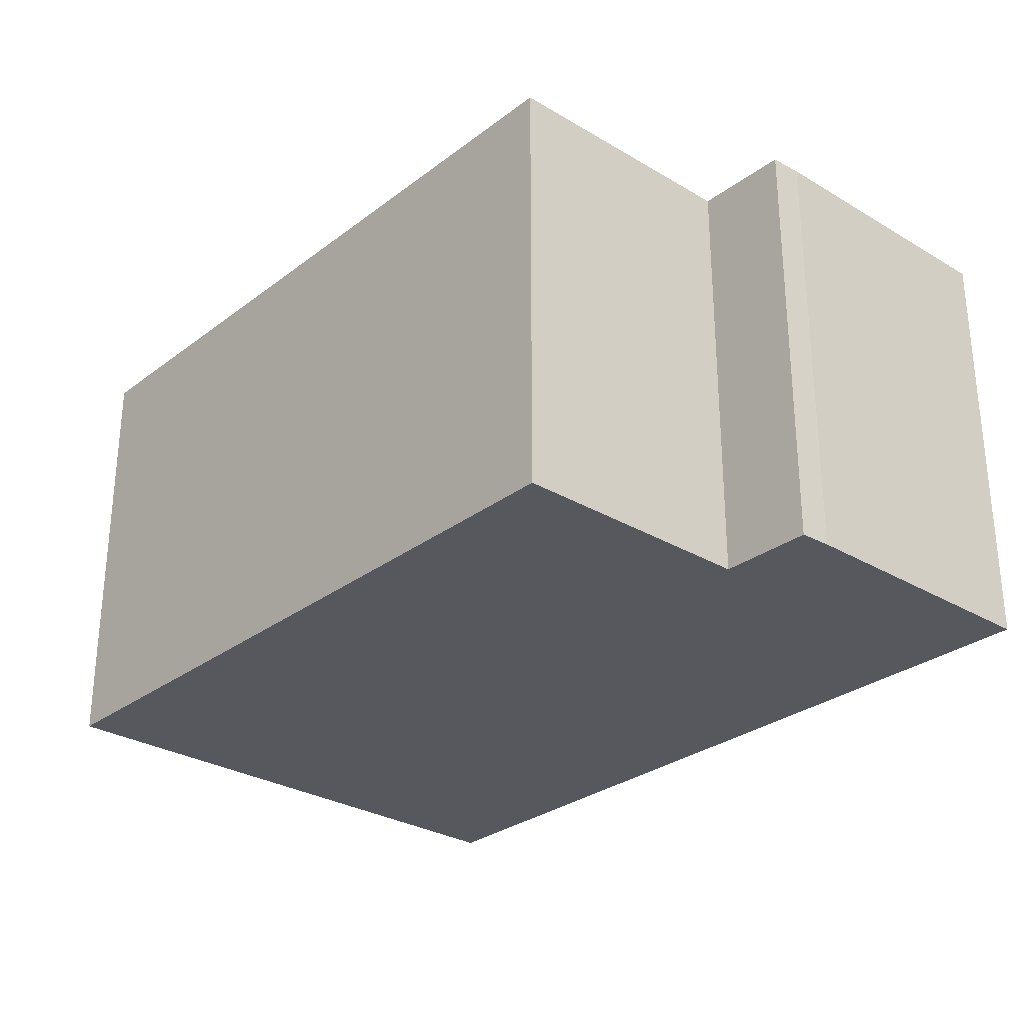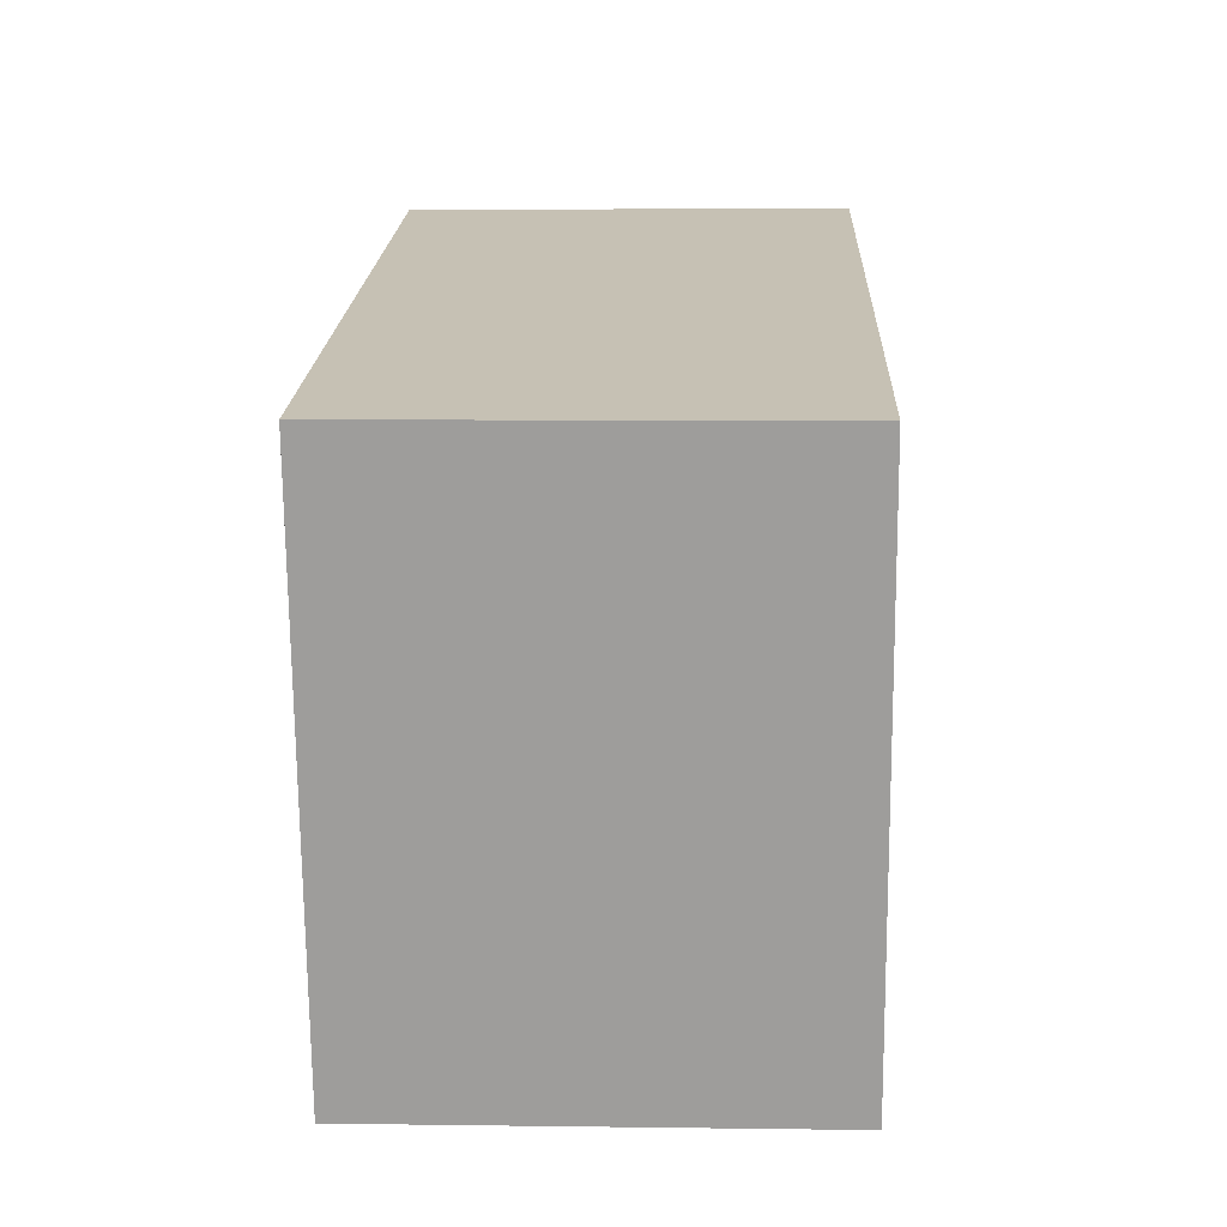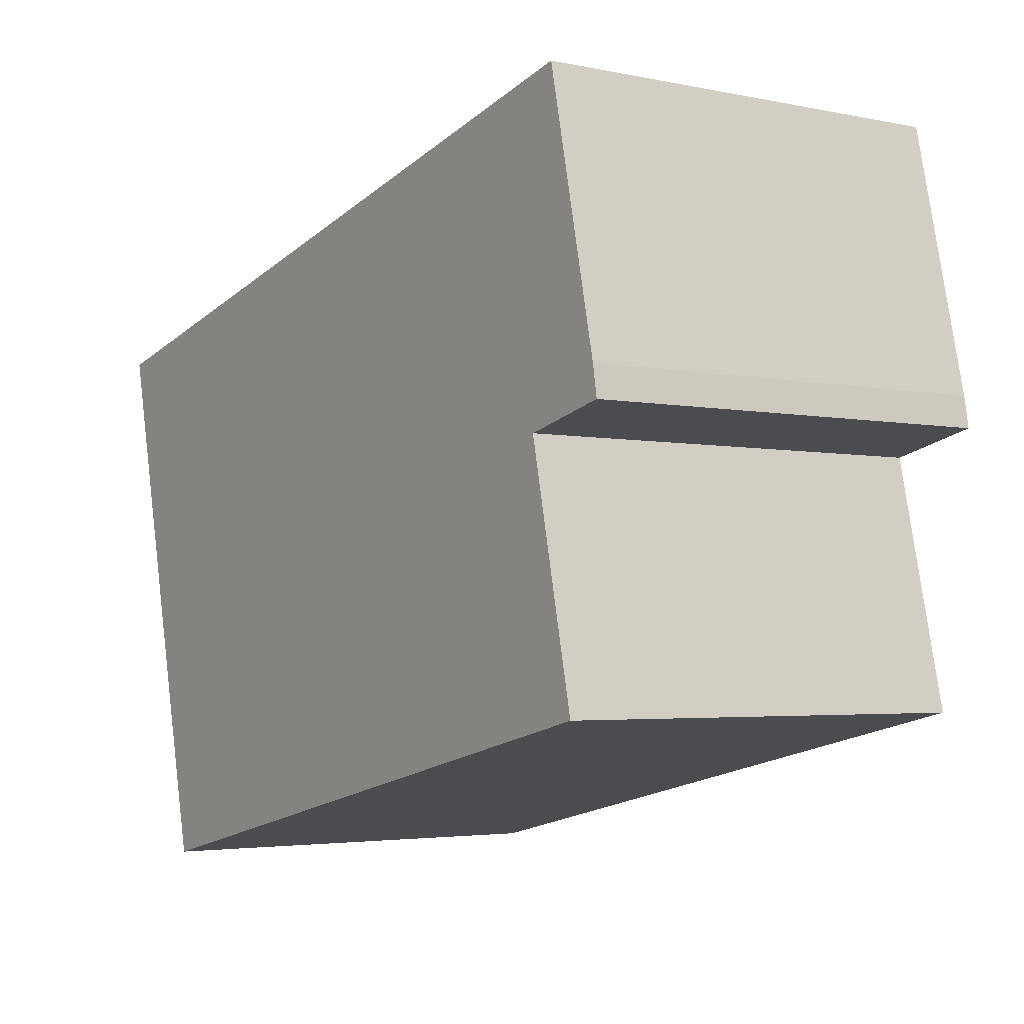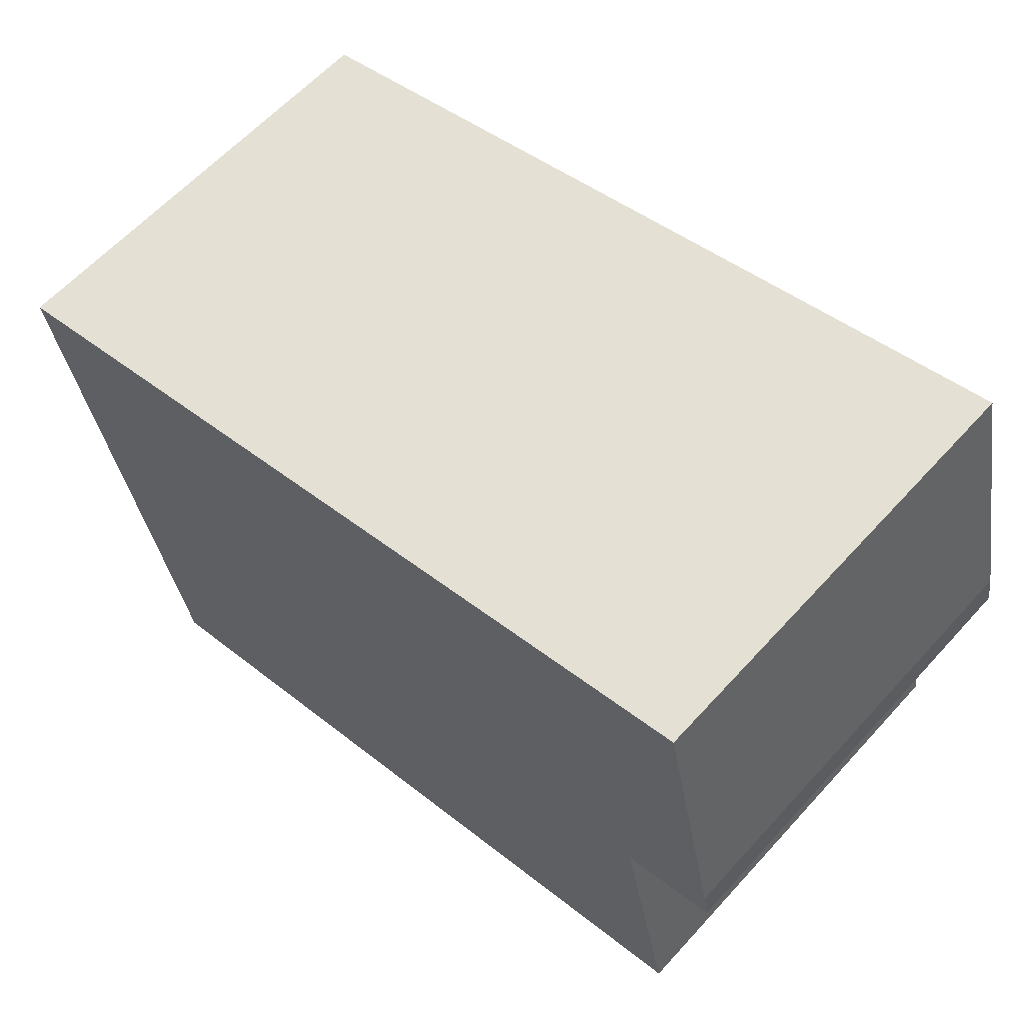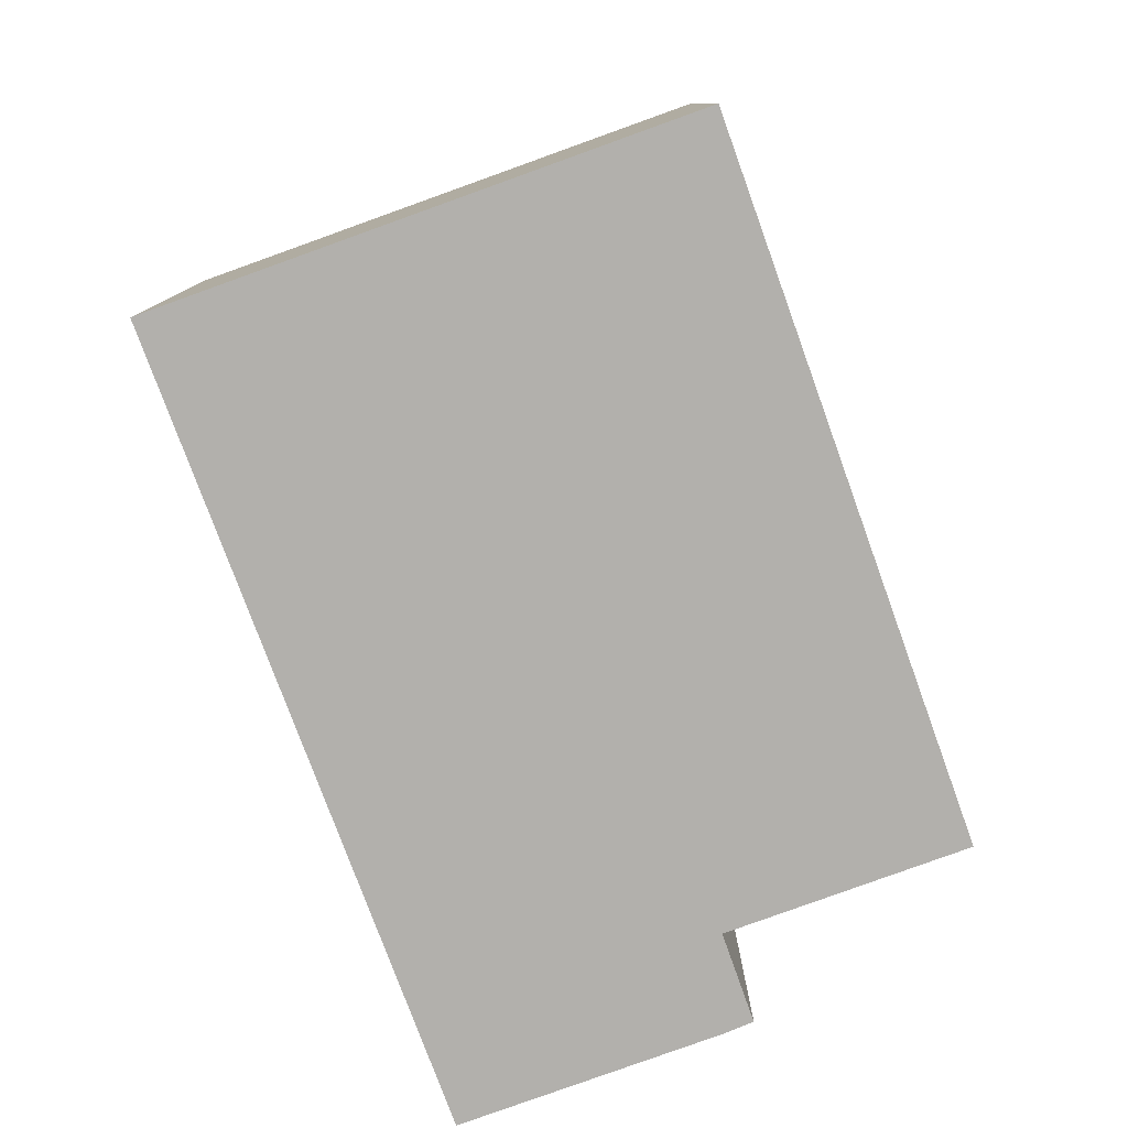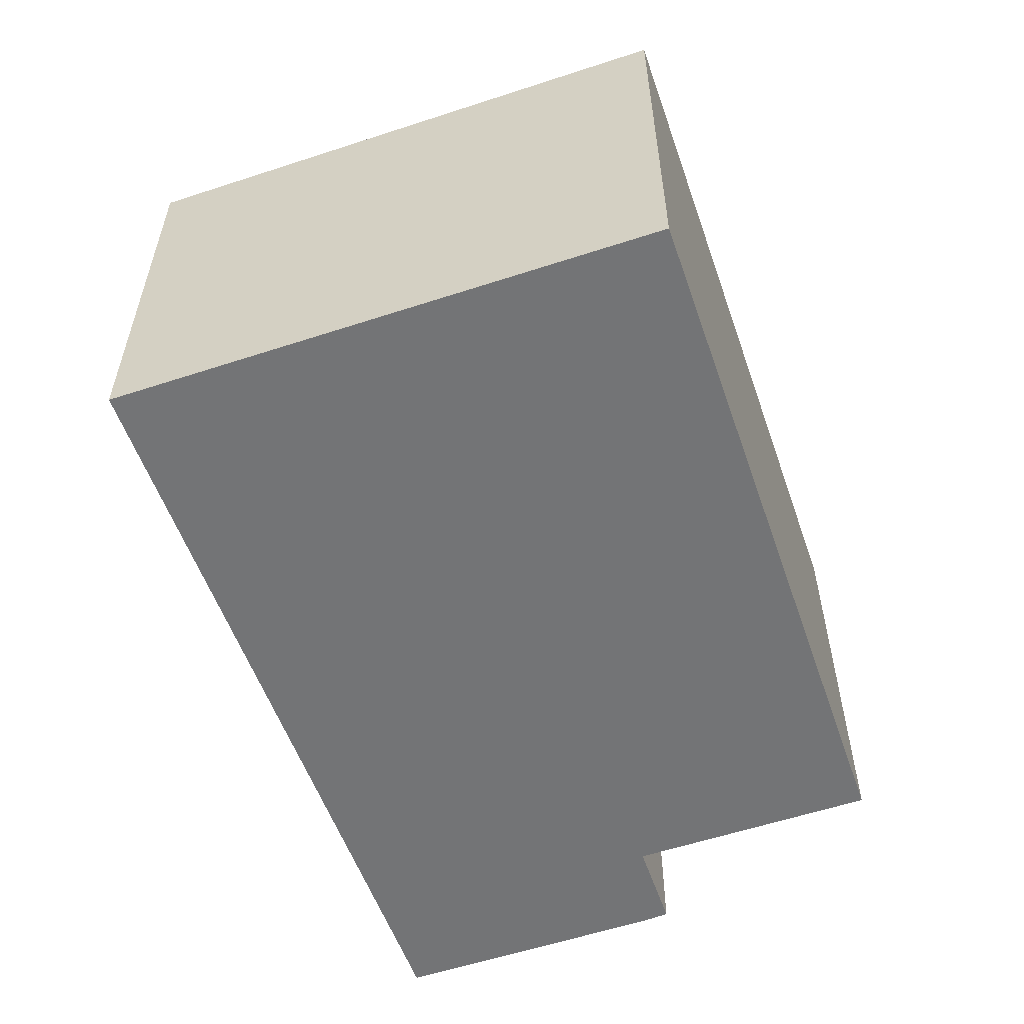
<metadata>
{"format":"obj","ext":"obj","renderer":"f3d","projection":"perspective","resolution":1024,"background":"white","views":[{"elev":-28.9,"azim":-119.1,"up":"+Y"},{"elev":6.2,"azim":92.3,"up":"+Z"},{"elev":-3.5,"azim":-124.7,"up":"+Z"},{"elev":61.3,"azim":-137.9,"up":"+Z"},{"elev":-78.7,"azim":122.6,"up":"+Y"},{"elev":-56.2,"azim":121.8,"up":"+Y"}]}
</metadata>
<code>
v  0.076 6.401 0.45
v  1.347 6.401 -0.313
v  0 6.401 3.919e-16
v  0.944 6.401 4.383
v  5.188 6.401 -4.958
v  0.553 6.401 -3.917
v  12.87 6.401 1.756
v  11.03 6.401 -6.271
v  12.87 -1.075e-16 1.756
v  11.03 3.84e-16 -6.271
v  5.188 3.036e-16 -4.958
v  0.553 2.398e-16 -3.917
v  1.347 1.917e-17 -0.313
v  0 0 0
v  0.076 -2.755e-17 0.45
v  0.944 -2.684e-16 4.383
g defaultobject
f 1 2 3
f 2 1 4
f 2 5 6
f 5 2 4
f 5 4 7
f 5 7 8
f 9 8 7
f 8 9 10
f 10 5 8
f 5 10 6
f 6 10 11
f 6 11 12
f 13 3 2
f 3 13 14
f 12 2 6
f 2 12 13
f 14 1 3
f 1 14 15
f 15 4 1
f 4 15 16
f 16 7 4
f 7 16 9
f 16 15 9
f 14 9 15
f 13 9 14
f 12 9 13
f 11 9 12
f 10 9 11

</code>
